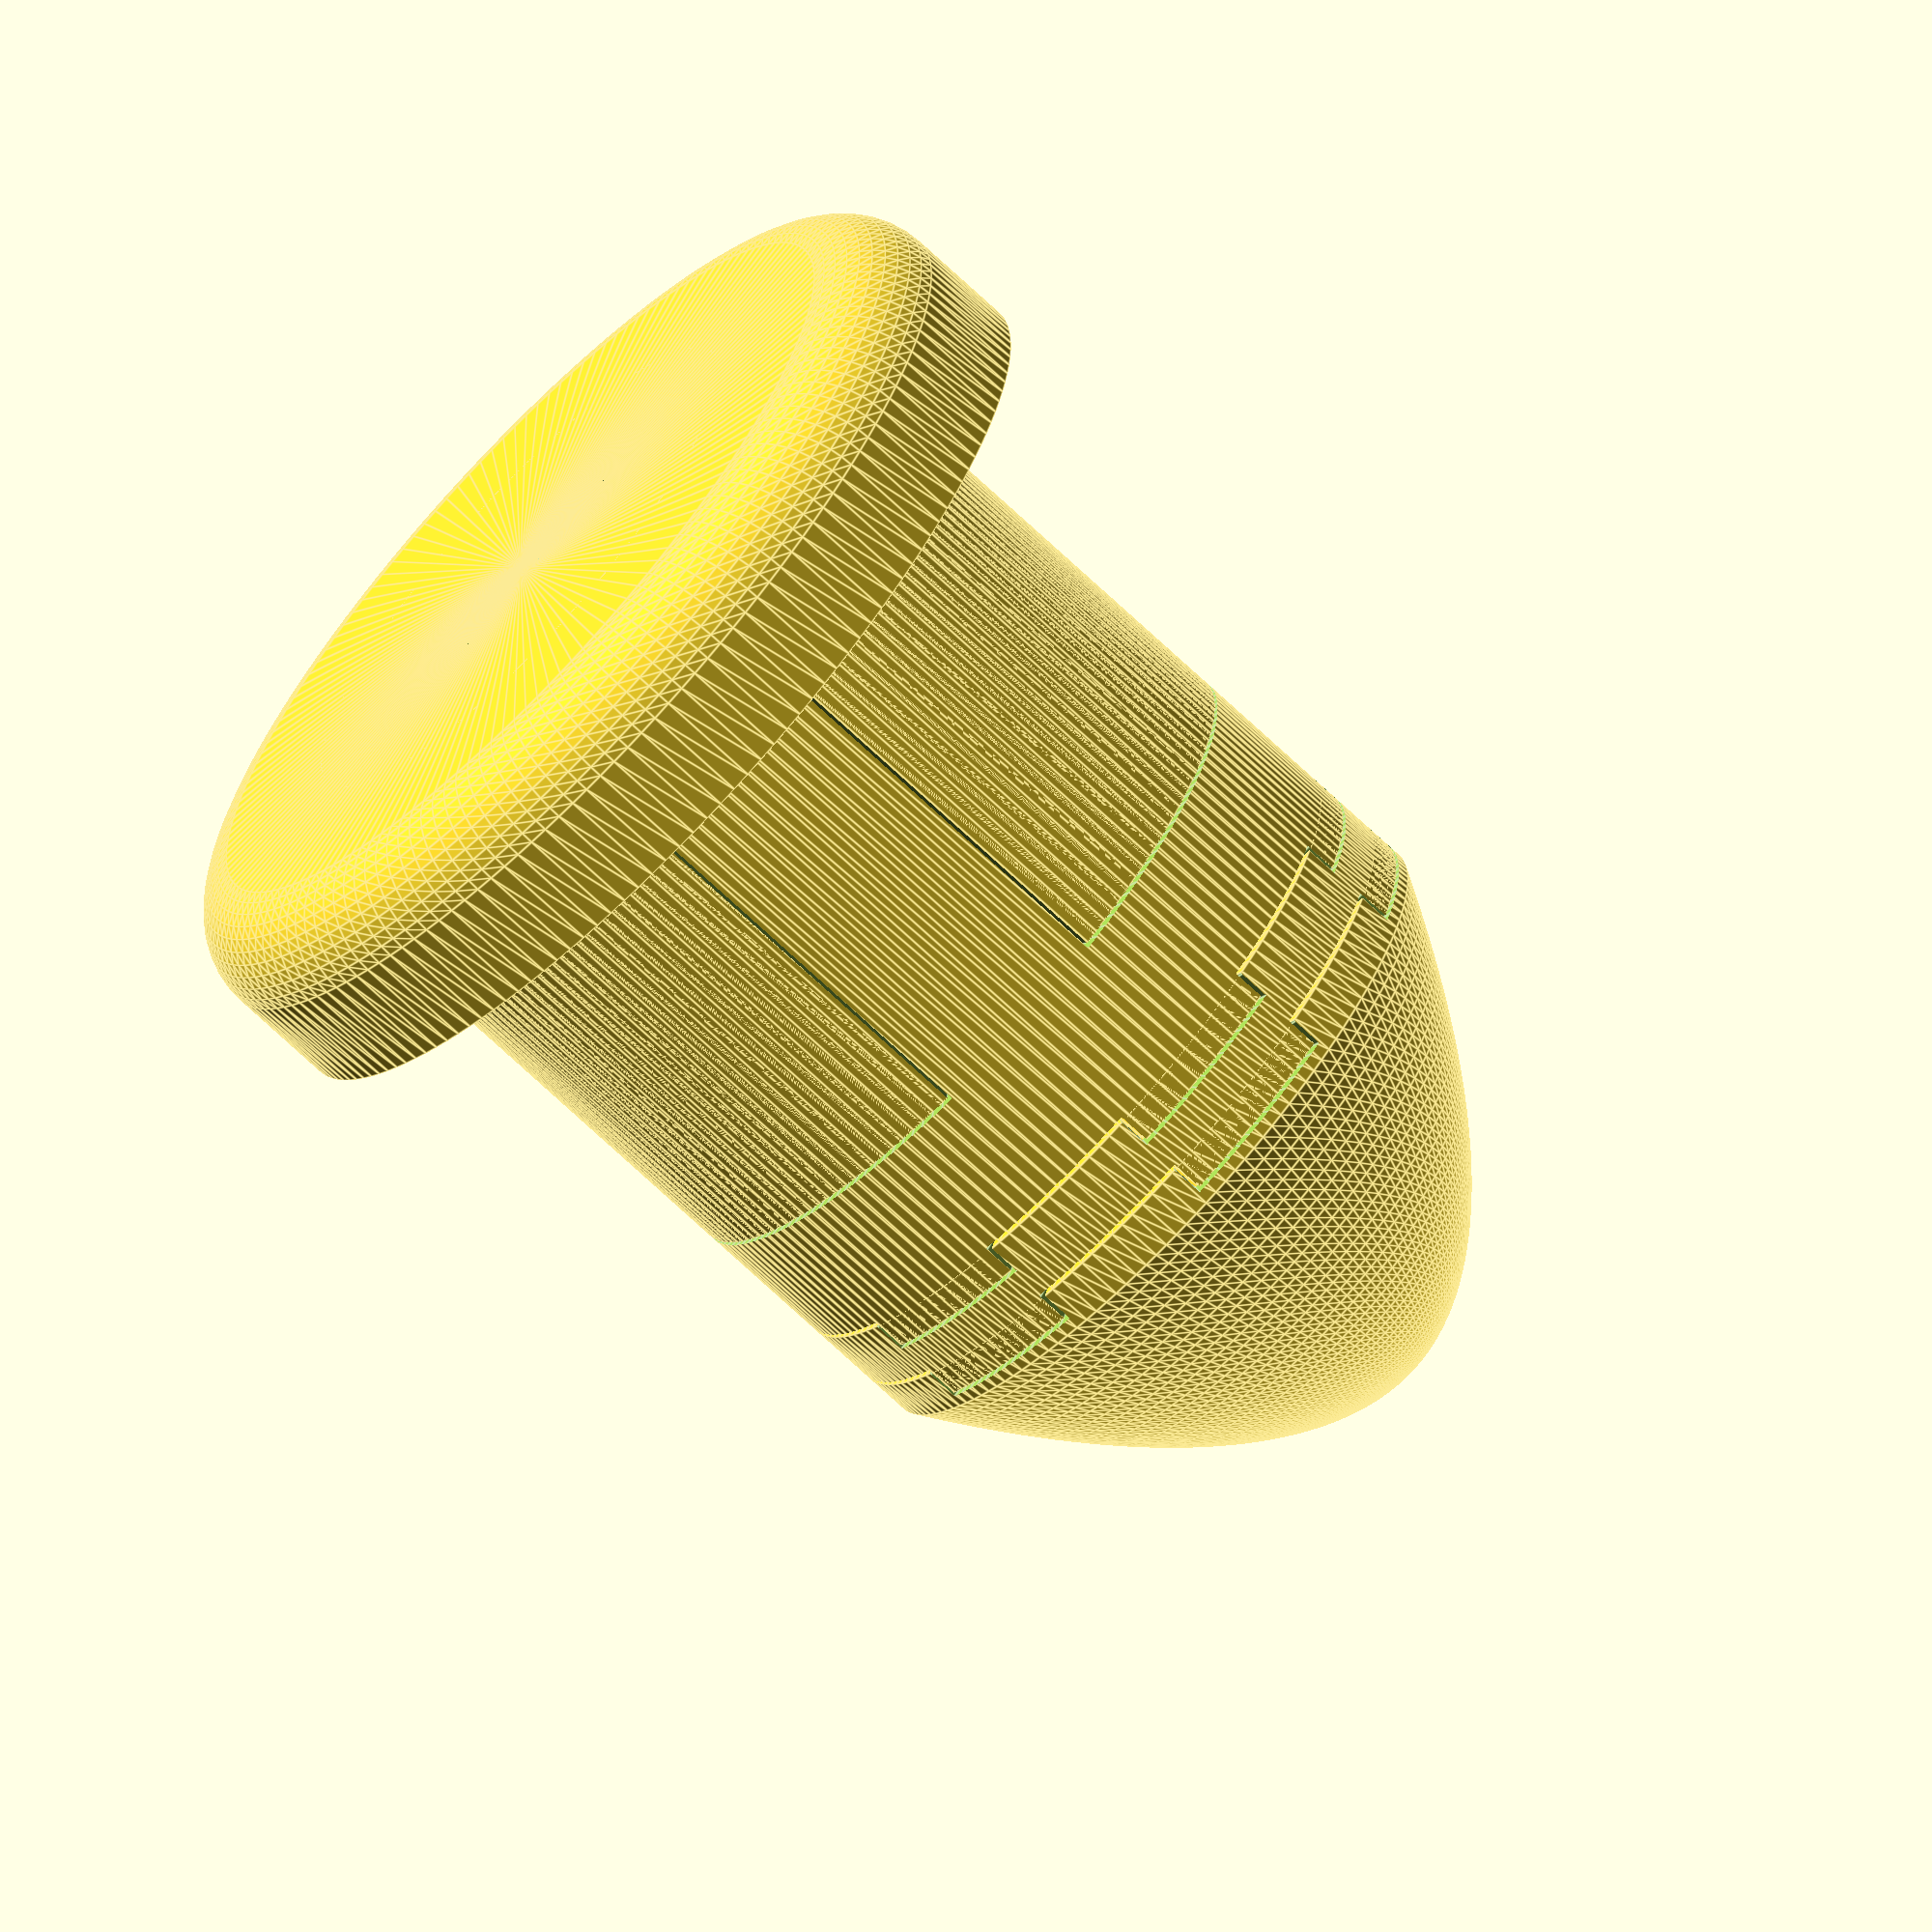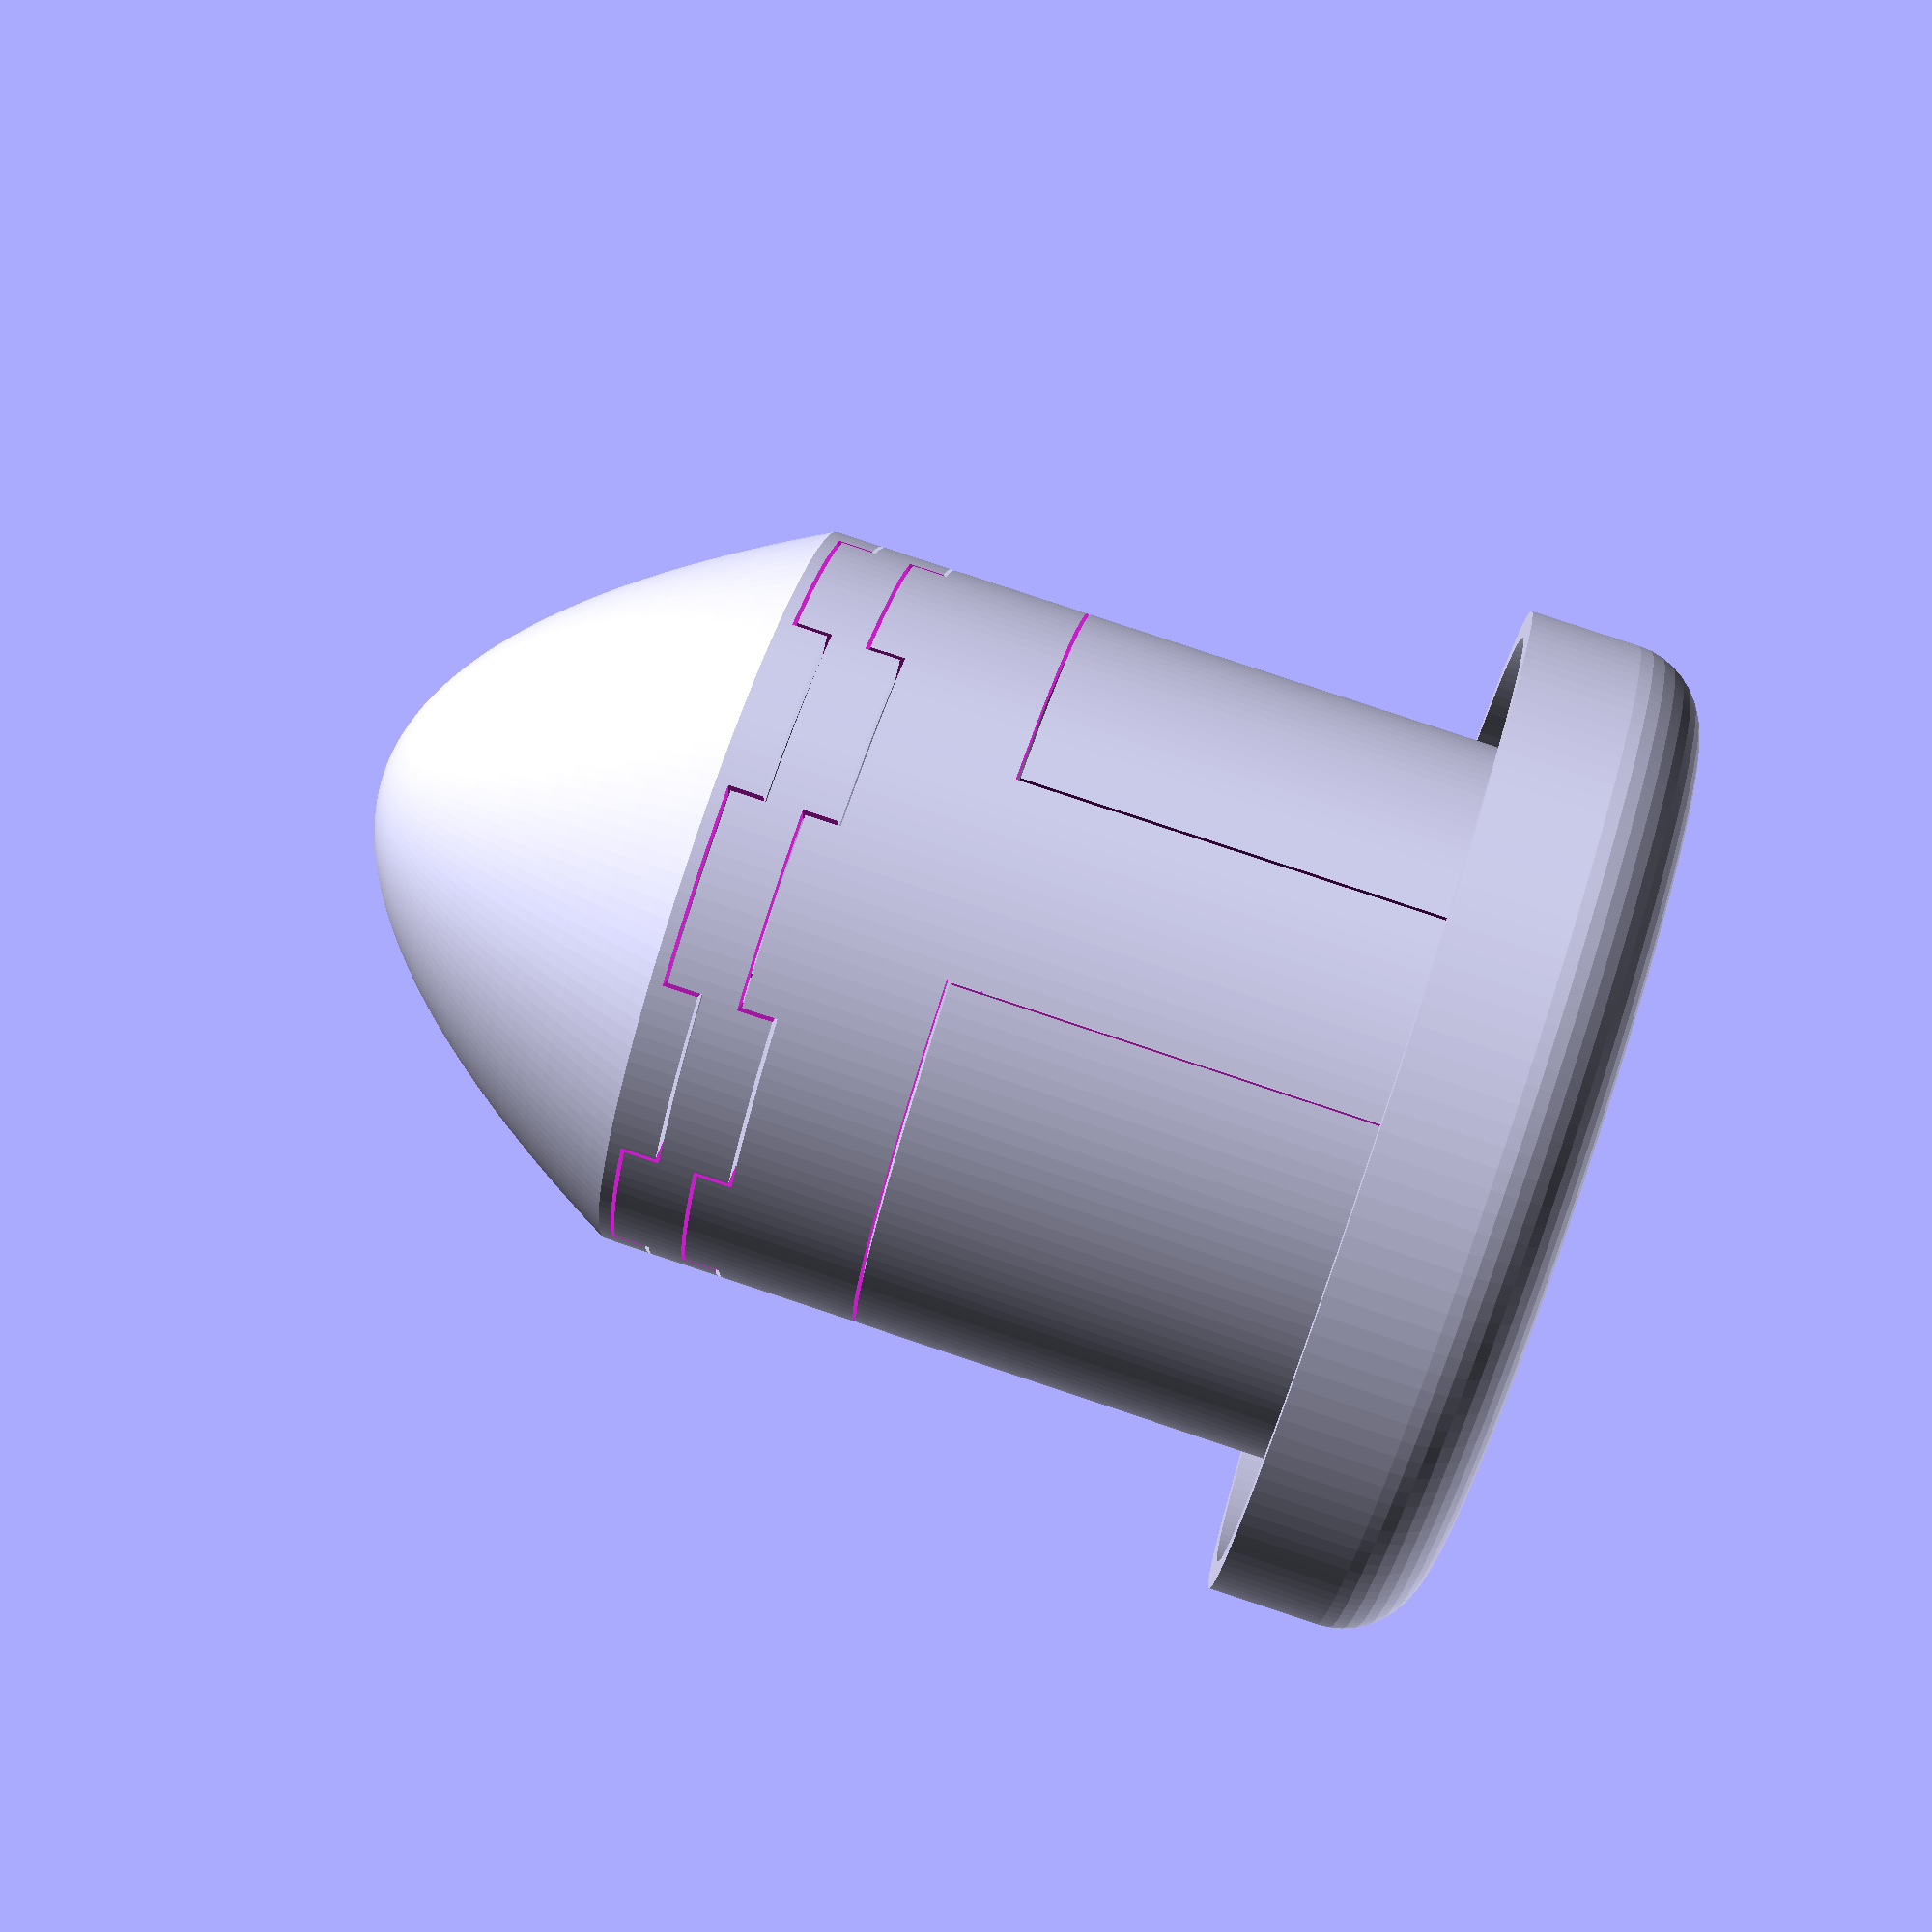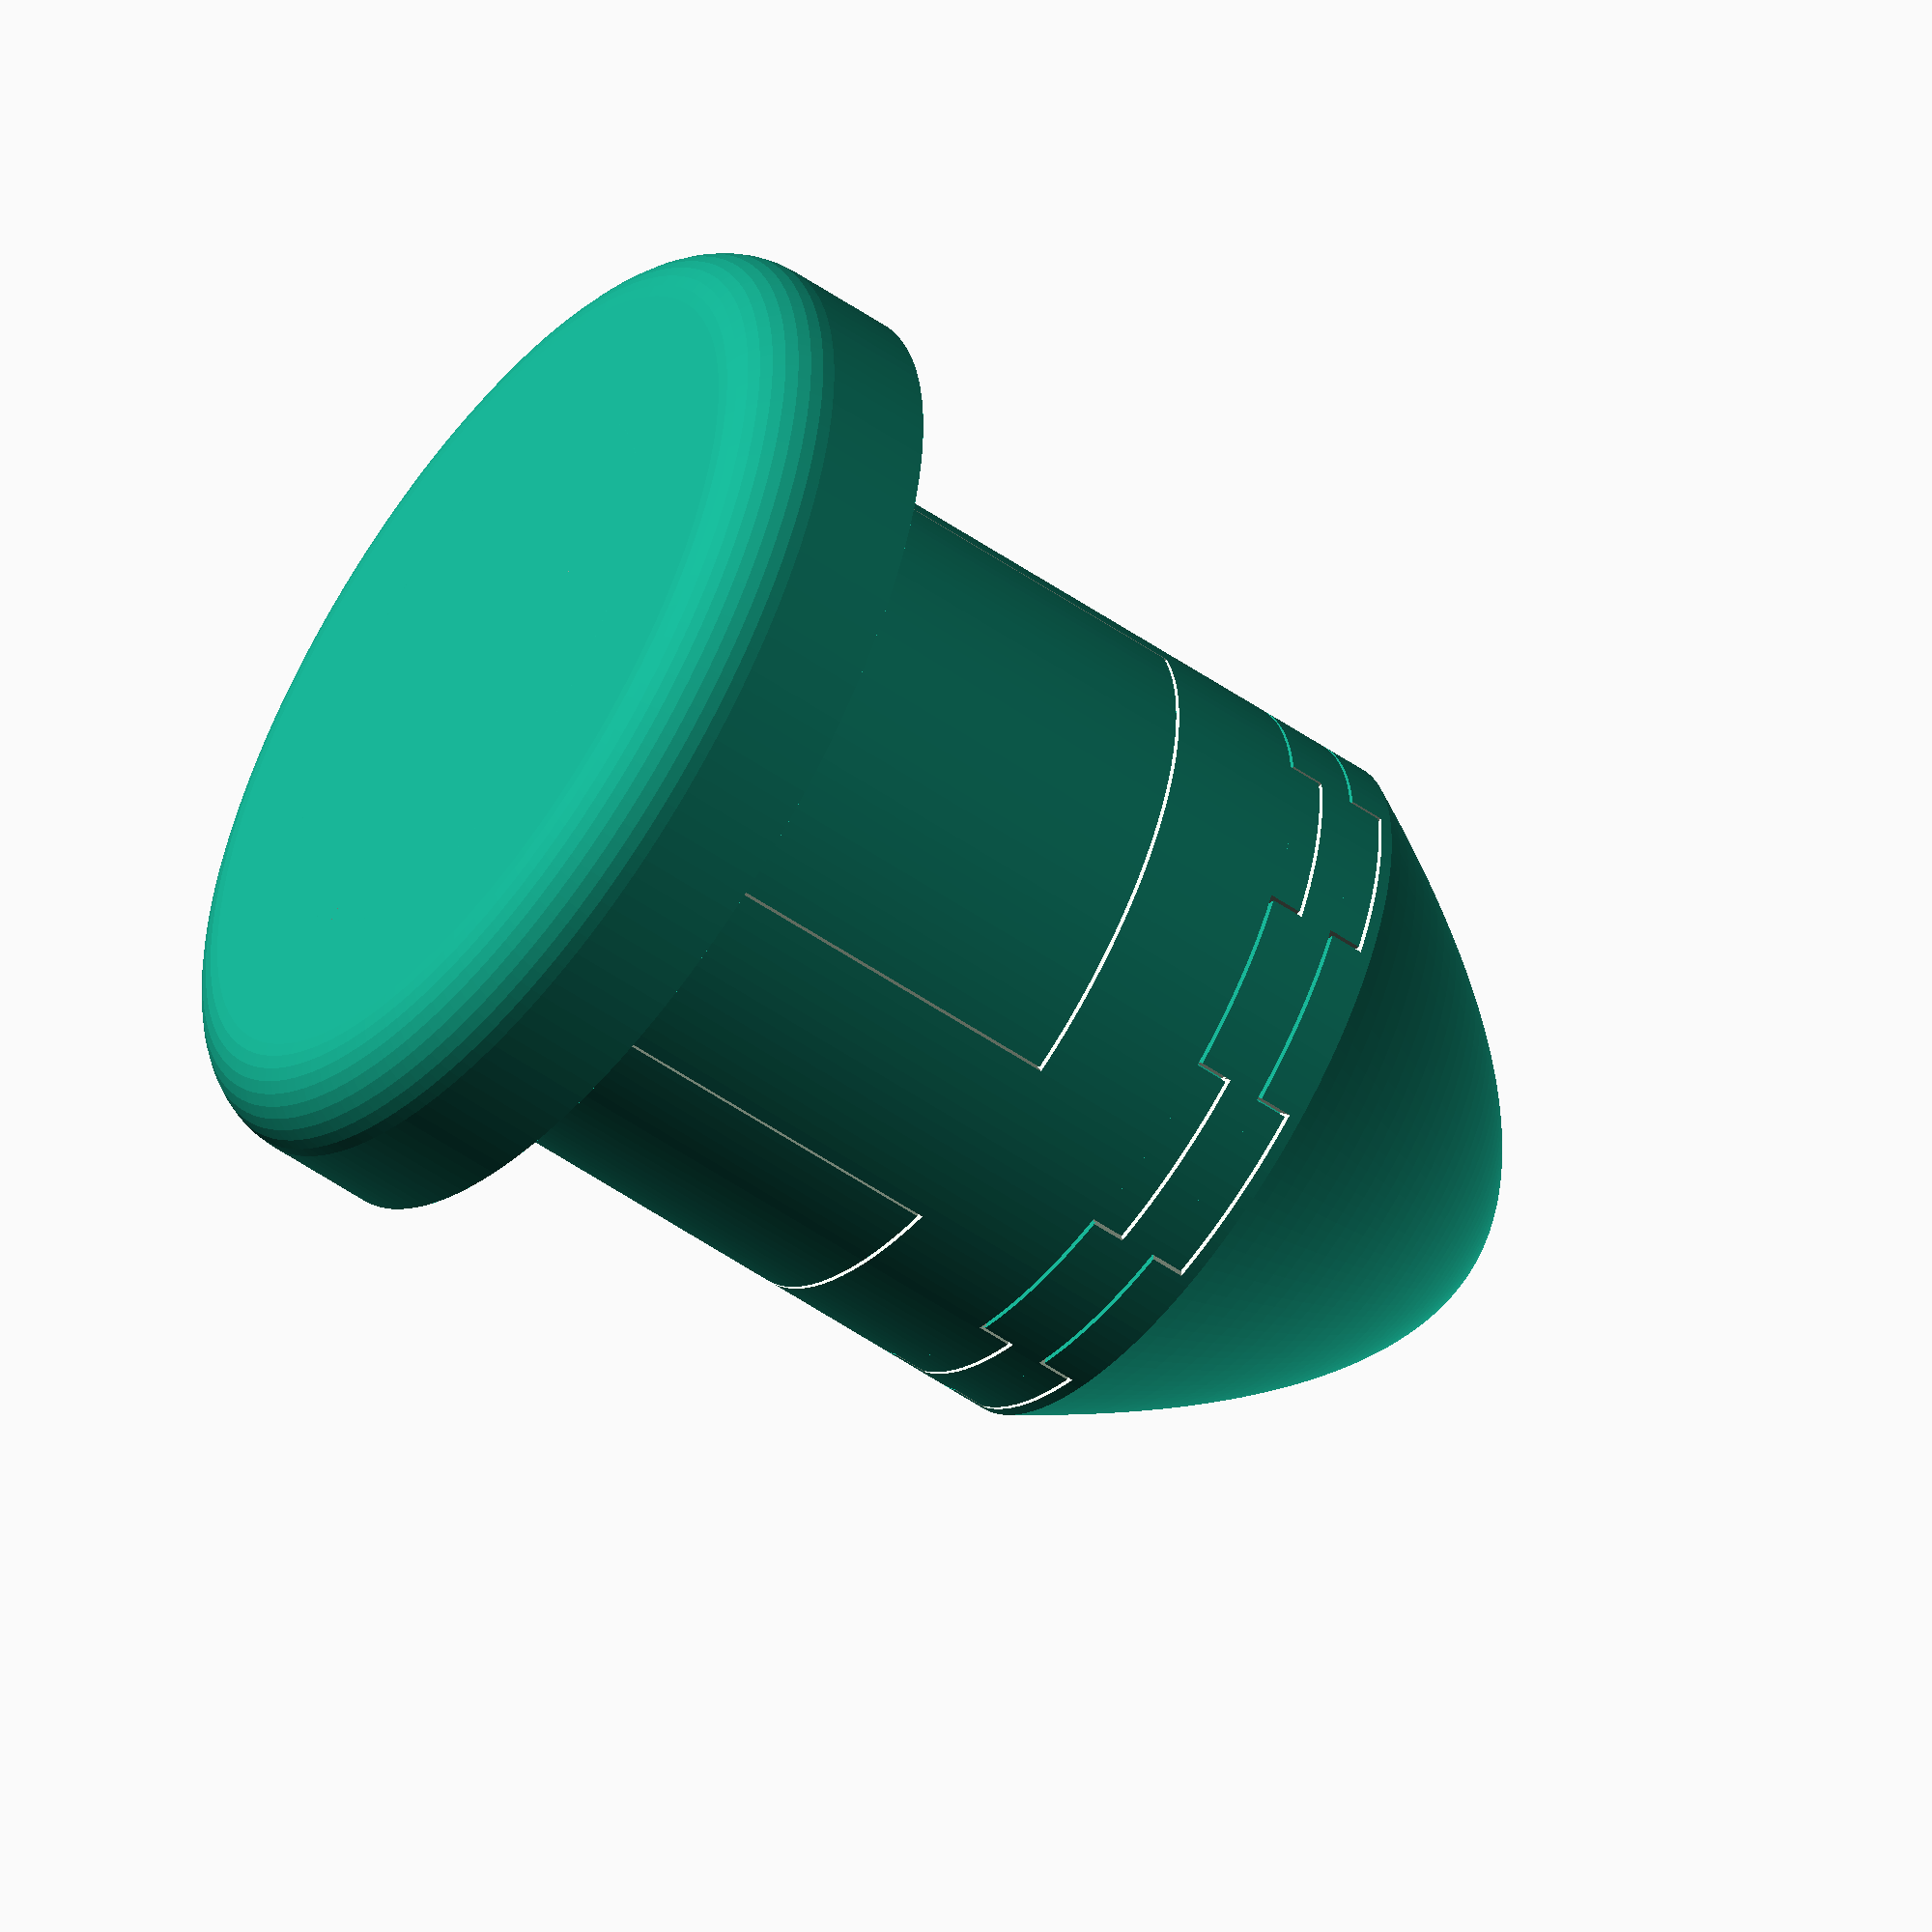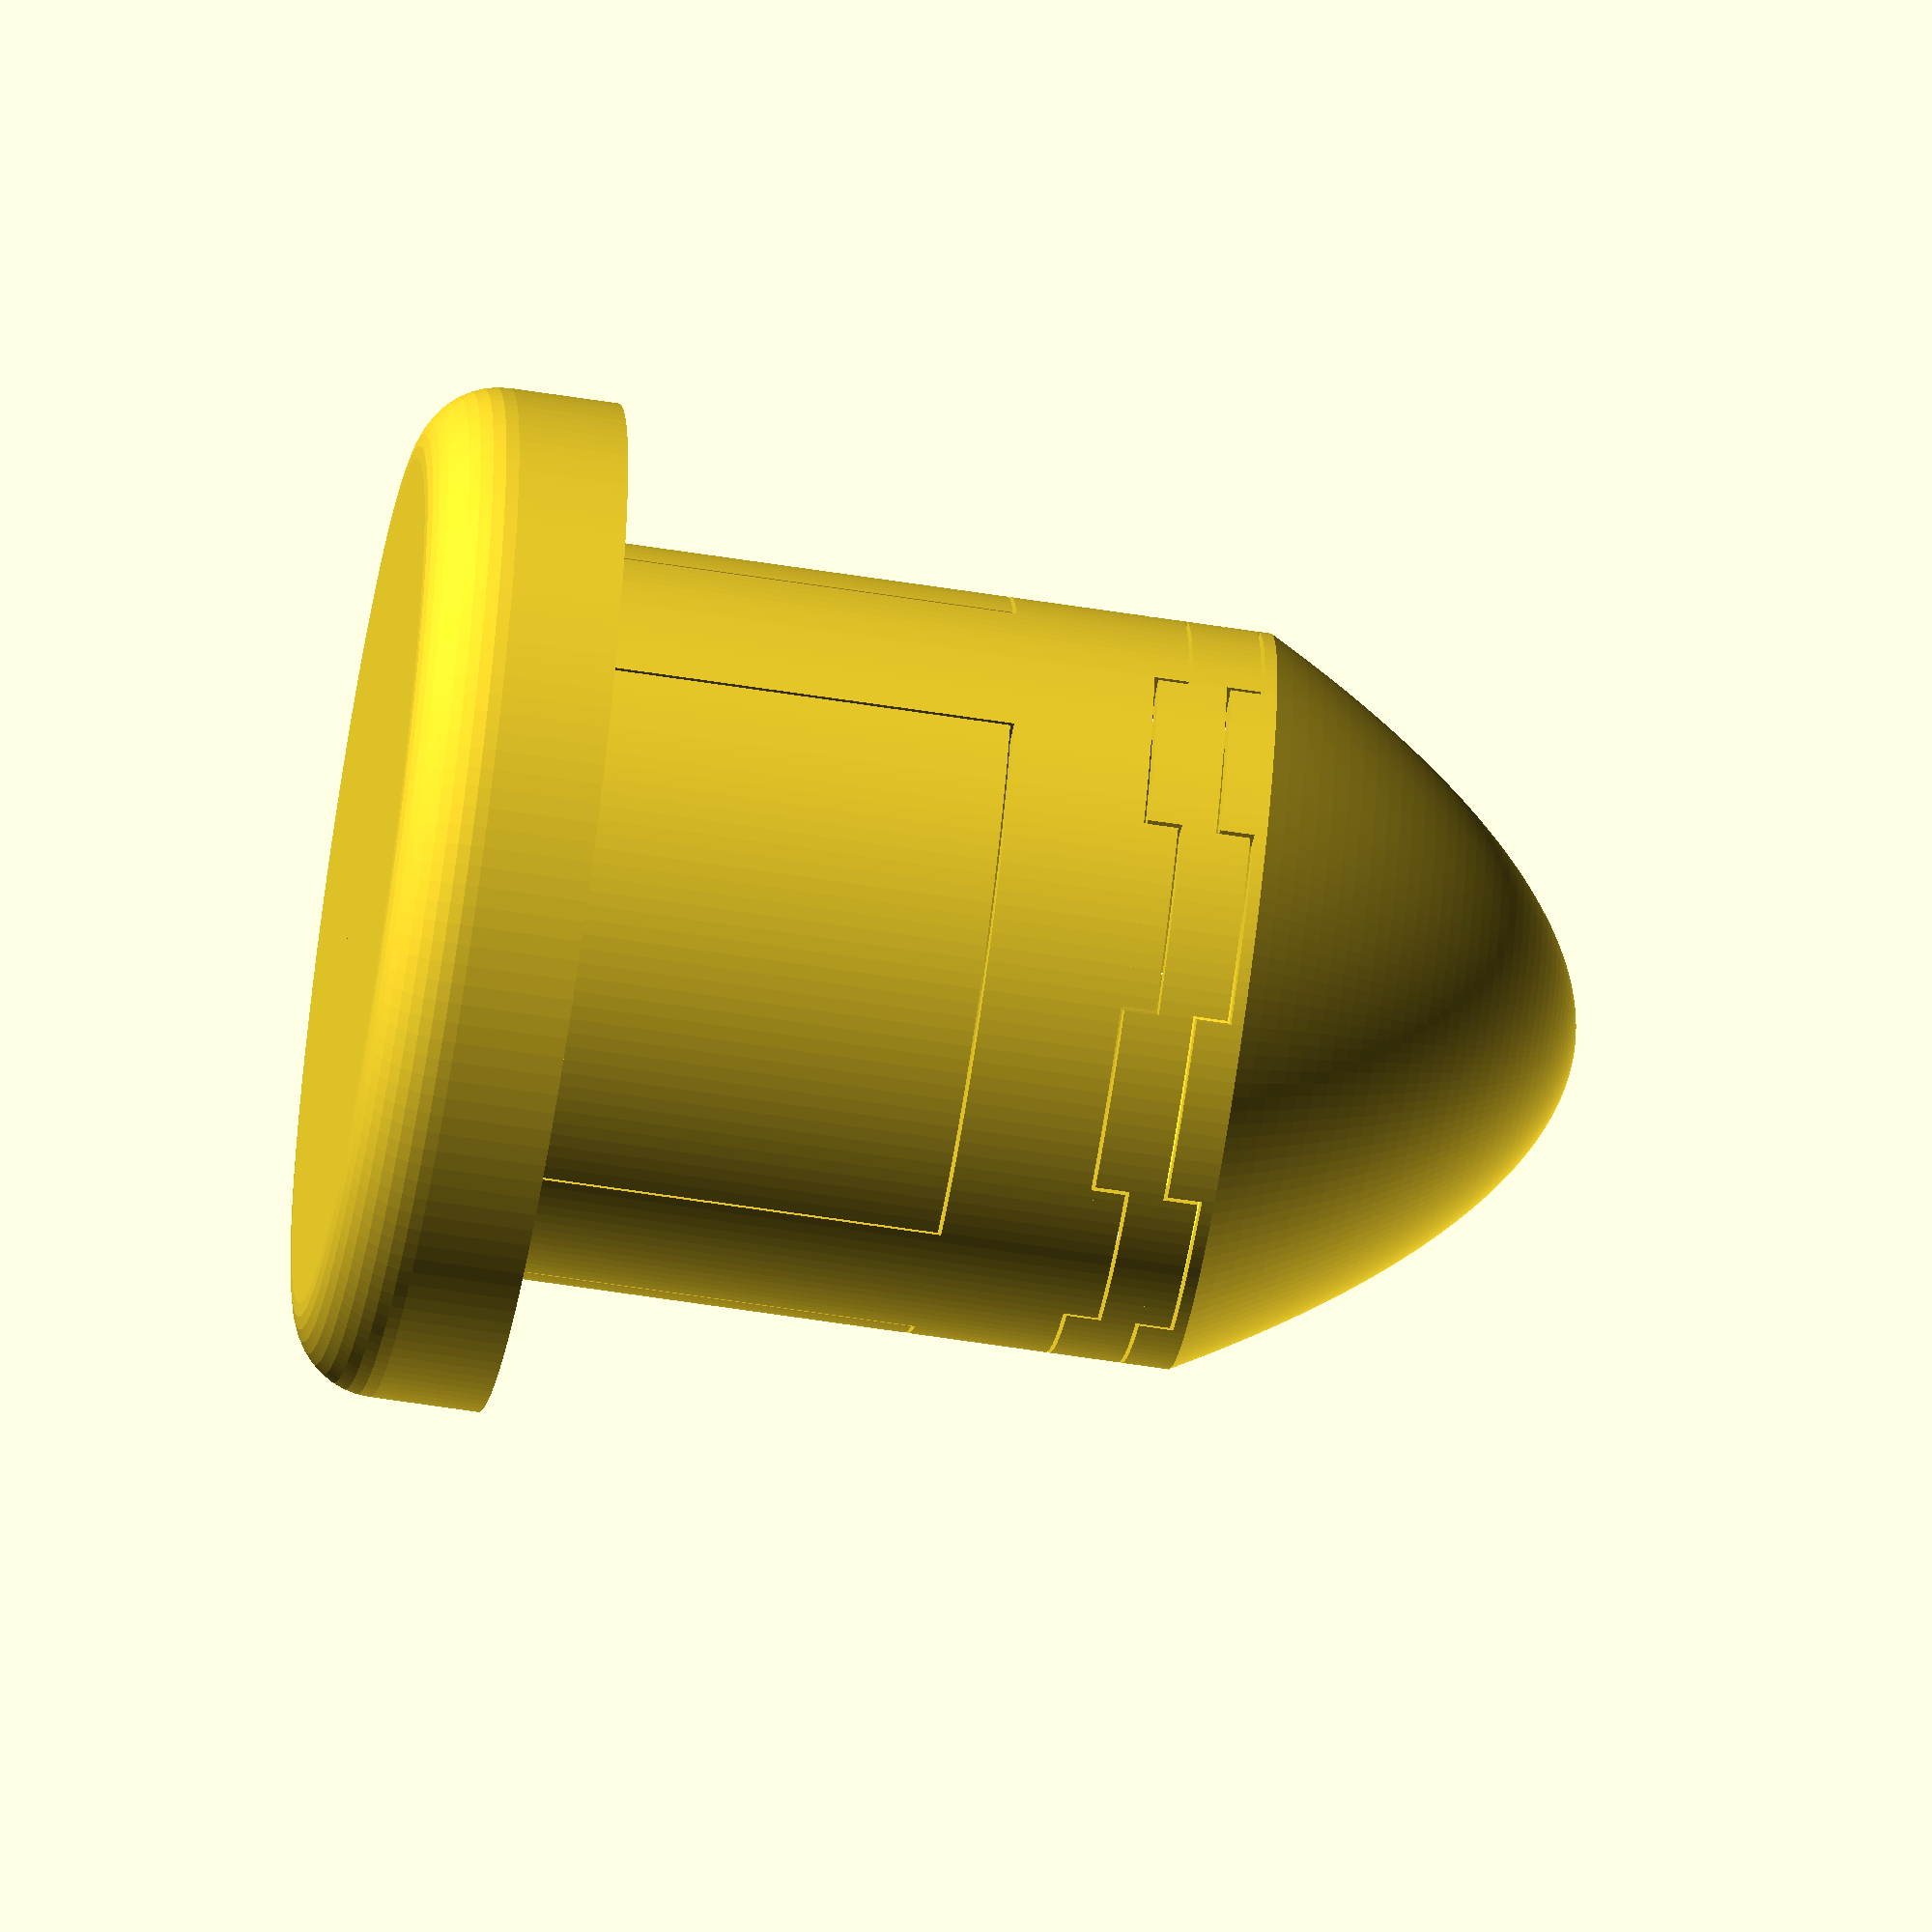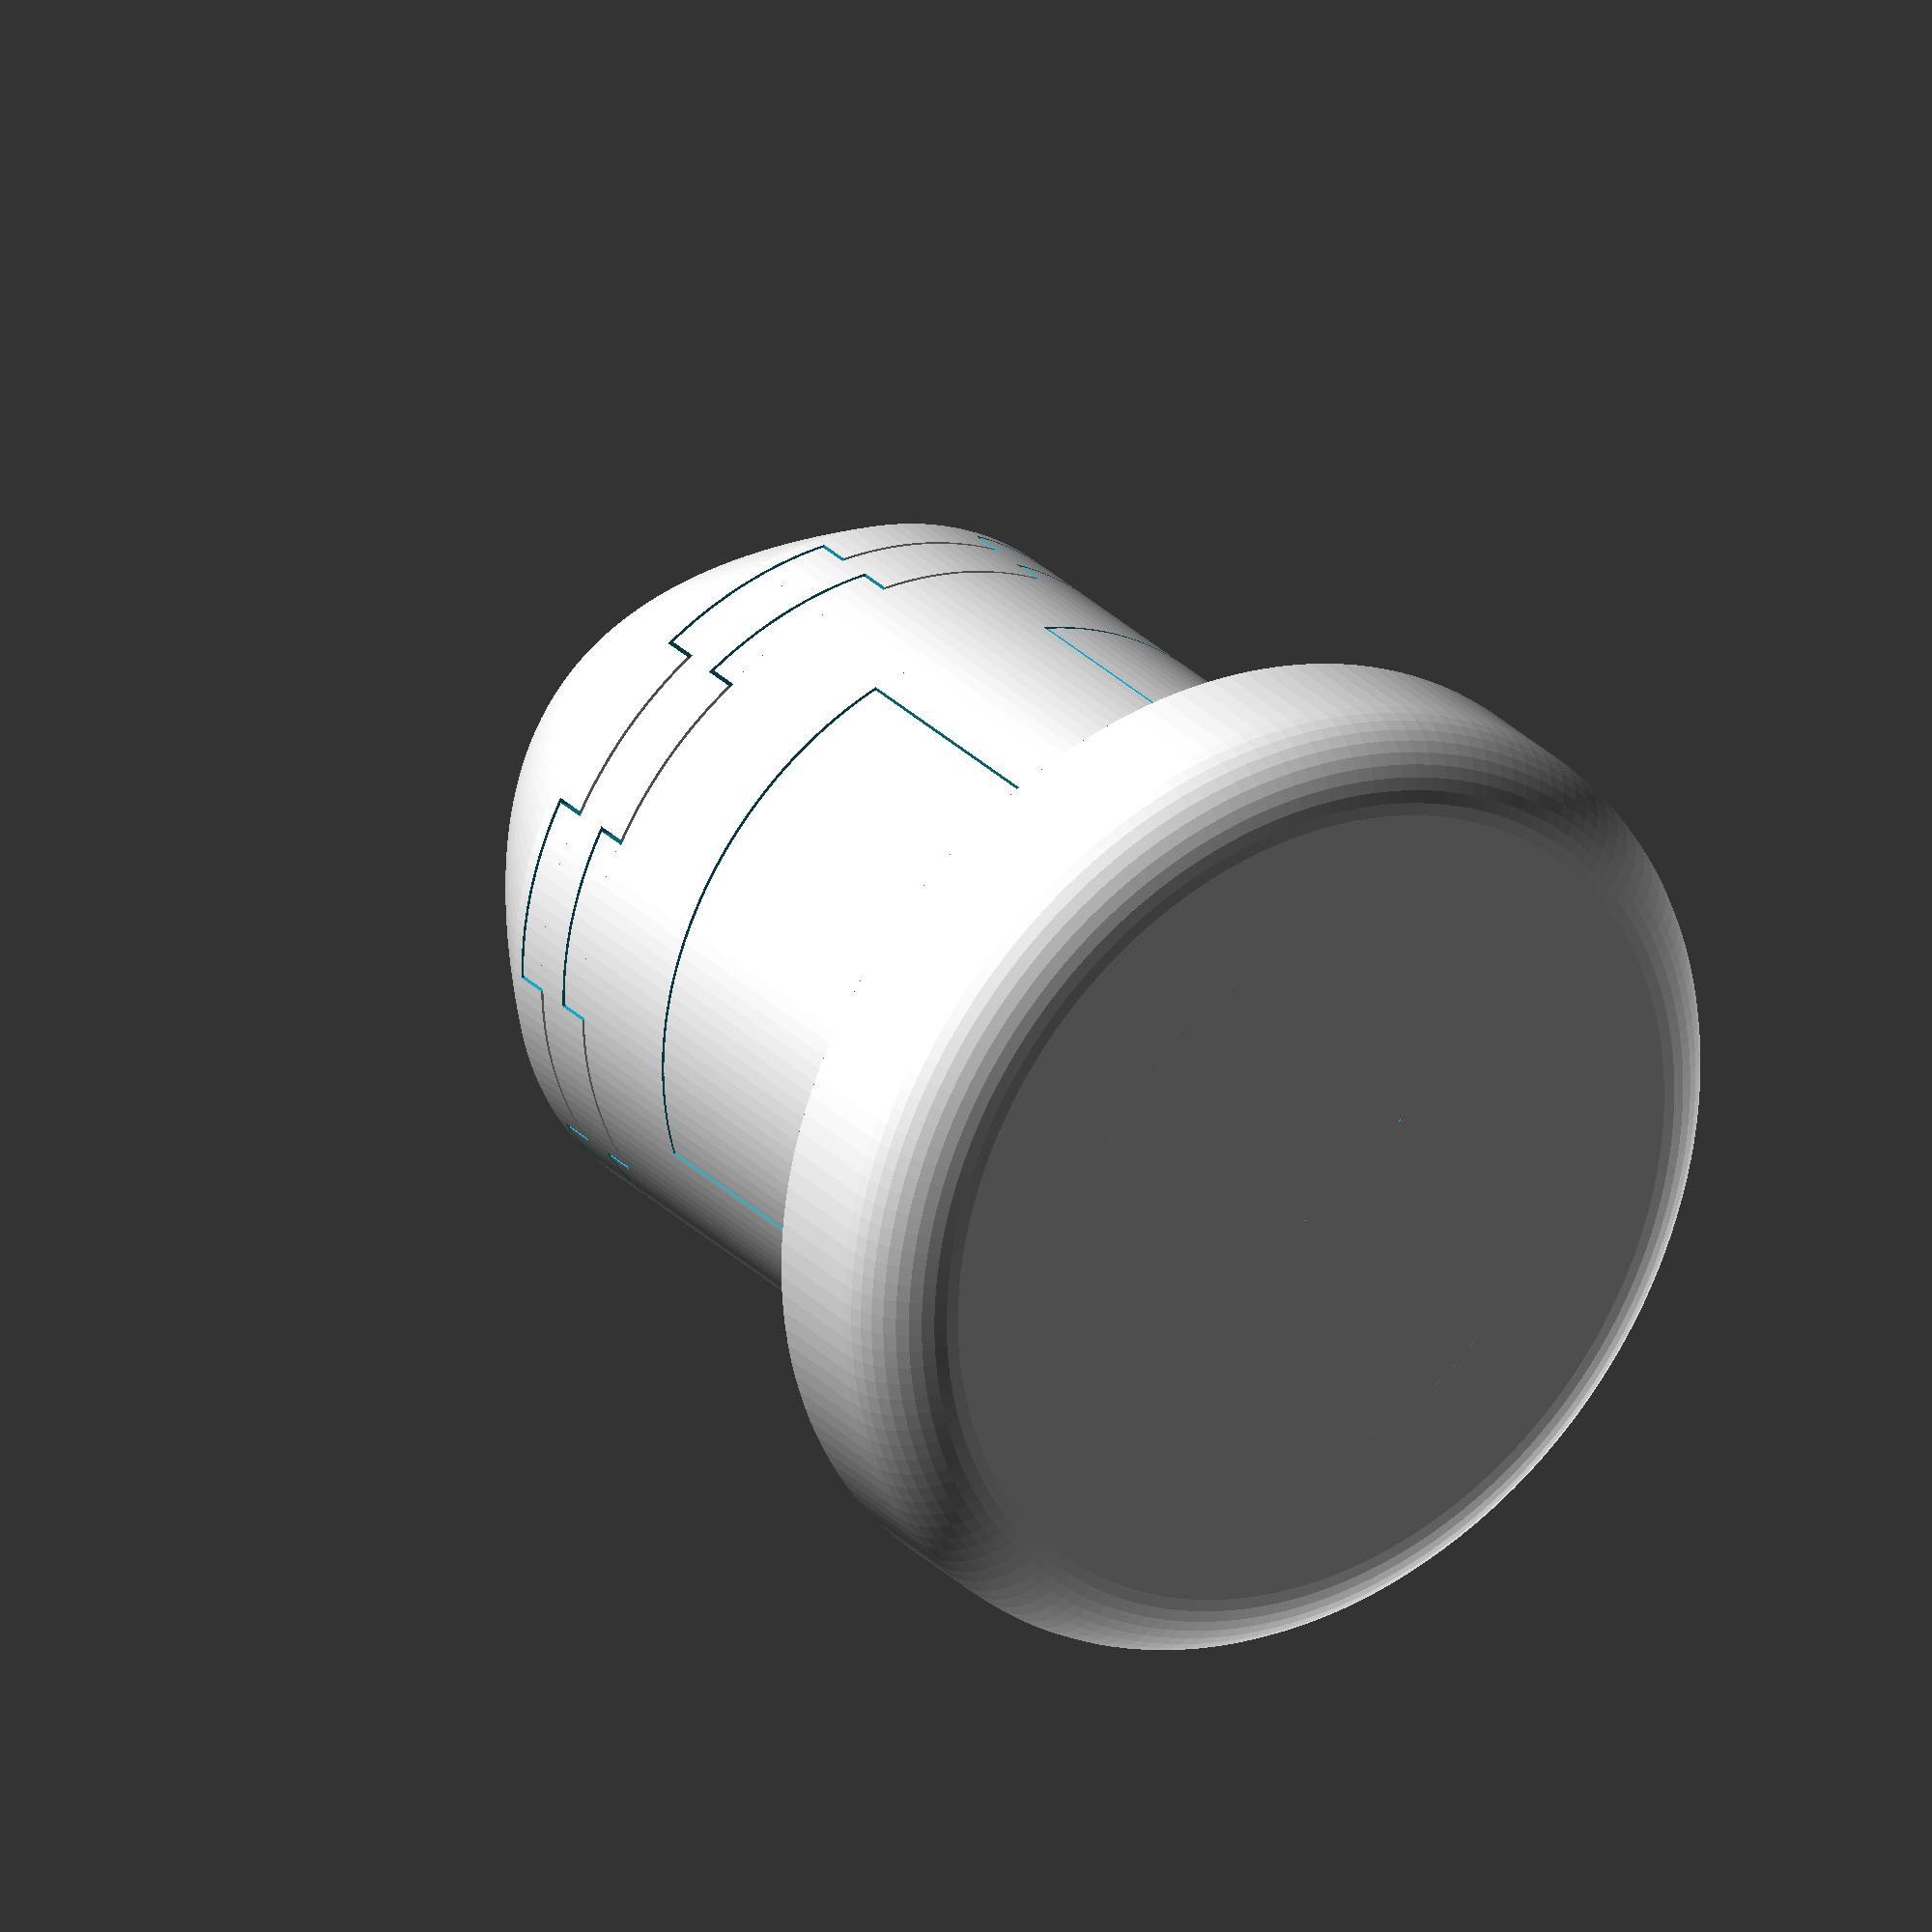
<openscad>
inch=25.4;
thickness=1.6;
kerf=0.0035*inch*2.5;
echo(kerf);


fineness=40;
large_fineness=160;

width=(1+9/16)*inch;
height=(1+5/16)*inch;
cap_height=2*inch;

corner=0.25*inch;
finger=0.5*inch;
tray_width=0.25*inch;
tray_height=0.375*inch;

adapter_length=10;
teeth=6;
teeth_length=2;

extension_length=6;


hole=0.25*inch;


    tooth=(width*PI)/(teeth*2);

module cup(){
    rotate_extrude(angle=360,convexity=10,$fn=large_fineness)

    difference(){
        union(){
            square(size=[width/2-corner/2,corner+thickness]);
            
            translate([0,corner/2+thickness])
            square(size=[width/2+thickness,height-corner/2]);

            translate([width/2-corner/2,corner/2+thickness])
            circle(corner/2+thickness,$fn=fineness);
        }
        
        union(){
            translate([-0.001,thickness])
            square(size=[width/2-corner/2+0.001,corner+0.001]);
            
            translate([-0.001,corner/2+thickness+0.001])
            square(size=[width/2+0.001,height-corner/2+0.001]);

            translate([width/2-corner/2,corner/2+thickness])
            circle(corner/2,$fn=fineness);
        }
    }
}

module fingers(){
    for (i=[0:2]){
        rotate([0,0,360/3*i-atan(finger/(width/2))/2])
        
        translate([0,0,corner/2+thickness])
        rotate_extrude(angle=atan(finger/(width/2)),convexity=10,$fn=large_fineness)
        square(size=[width/2+thickness+1,height-corner/2+0.001]);
                
        rotate([0,0,360/3*i])
        translate([0,0,thickness+0.001])
        rotate([90,0,-90])
        linear_extrude(width/2+thickness+0.001,convexity=10)
        difference(){
            circle(hole/2,$fn=fineness);
            translate([0,-hole/2-0.001])
            square(size=[hole,hole/2+0.001]);
        }
       
    }
}

module finger_cup(){
    difference(){
        cup();
        fingers();
    } 
}


module tray(){
        rotate_extrude(angle=360,convexity=10,$fn=large_fineness)

    difference(){
        union(){
            square(size=[width/2-corner/2+tray_width+thickness,corner+thickness]);
            
            translate([0,corner/2+thickness])
            square(size=[width/2+thickness+tray_width+thickness,tray_height-corner/2]);

            translate([width/2-corner/2+tray_width+thickness,corner/2+thickness])
            circle(corner/2+thickness,$fn=fineness);
        }
        
        union(){
            translate([-0.001,thickness])
            square(size=[width/2-corner/2+tray_width+thickness+0.001,corner+0.001]);
            
            translate([-0.001,corner/2+thickness+0.001])
            square(size=[width/2+tray_width+thickness+0.001,tray_height-corner/2+0.001]);

            translate([width/2-corner/2+tray_width+thickness,corner/2+thickness])
            circle(corner/2,$fn=fineness);
        }
    }
}



module cap(){
    rotate_extrude(angle=360,convexity=10,$fn=large_fineness)

    difference(){
        union(){
            translate([0,height+cap_height-corner/2-thickness])
            square(size=[width/2-corner/2,corner+thickness]);
            
            translate([0,thickness+corner/2+kerf])
            square(size=[width/2+thickness,height-corner/2+cap_height-corner/2-kerf]);

            translate([width/2-corner/2,height+cap_height-corner/2+thickness])
            circle(corner/2+thickness,$fn=fineness);
        }
        
        union(){
            translate([-0.001,height+cap_height-corner/2-thickness-0.001])
            square(size=[width/2-corner/2+0.001,corner+0.001]);
            
            translate([-0.001,corner/2+thickness-0.001])
            square(size=[width/2,cap_height+height-corner]);

            translate([width/2-corner/2,height+cap_height-corner/2+thickness])
            circle(corner/2,$fn=fineness);
        }
    }
}

module fingervoids(){
    for (i=[0:2]){
            rotate([0,0,360/3*i+atan((finger-kerf)/(width/2))-atan(finger/(width/2))/2])
            
            translate([0,0,corner/2+thickness-0.001])
            rotate_extrude(angle=360/3-atan((finger-kerf*2)/(width/2)),convexity=10,$fn=large_fineness)
            square(size=[width/2+thickness+1,height-corner/2+kerf+0.001]);
        }
}

module finger_cap(){
    difference(){
        cap();
        fingervoids();
    }
}

module teethvoids(){
    for (i=[0:teeth-1]){
        rotate([0,0,360/teeth*i+atan(kerf/(width/2))/2])
        
        rotate_extrude(angle=360/(teeth*2)+atan(kerf/(width/2)),convexity=10,$fn=large_fineness)
        square(size=[width/2+thickness+1,teeth_length+0.001]);
    }
}

module adapter(){
    difference(){
        rotate_extrude(angle=360,convexity=10,$fn=large_fineness)
        translate([0,corner/2+thickness+kerf,0])
        difference(){
            square(size=[width/2+thickness,height-corner/2+adapter_length]);
            translate([-0.001,-0.001,0])
            square(size=[width/2+0.001,height-corner/2+adapter_length+0.002]);
        }
        fingervoids();
        translate([0,0,thickness+height+kerf+adapter_length-teeth_length])
        teethvoids();
    }
}


module extension(){
    difference(){
        rotate_extrude(angle=360,convexity=10,$fn=large_fineness)
        difference(){
            square(size=[width/2+thickness,extension_length]);
            translate([-0.001,-0.001,0])
            square(size=[width/2+0.001,extension_length+0.002]);
        }
        translate([0,0,-0.001])
        rotate([0,0,360/(teeth*2)])
        teethvoids();
        
        translate([0,0,extension_length-teeth_length])
        teethvoids();
    }
}

function parabola(width, height, x, y, fine, i = 0, result = []) = i <= fine
    ? parabola(width, height, x, y, fine, i + 1, concat(result, [[ width/fine*i, pow(2/fine*i,2)/4*height]]))
    : result;


function parabola_reverse(width, height, x, y, fine, i, result = []) = i >= 0
    ? parabola_reverse(width, height, x, y, fine, i - 1, concat(result, [[ x+width/fine*i, y+pow(2/fine*i,2)/4*height]]))
    : result;

function parabola_reverse_shell(width, height, x, y, shell, fine, i, result = []) = i >= 0
    ? parabola_reverse_shell(width, height, x, y, shell, fine, i - 1, concat(result, [[ x+(width+shell)/fine*i, y+pow(2/fine*i,2)/4*height-cos(atan(2*(i/fine)*(height/width)))*shell]]))
    : result;


module paraboloid(paraboloid_fineness,rotation_fineness){
    rotate_extrude(angle=360,convexity=10,$fn=rotation_fineness)
polygon(concat(parabola(width/2,width/2,0,0,paraboloid_fineness),[[width/2,width/2+2]],[[width/2+thickness,width/2+2]],parabola_reverse_shell(width/2,width/2,0,0,thickness,paraboloid_fineness,paraboloid_fineness)));

}

module reflector(){
    difference(){
        translate([0,0,width/2+2+0.001])
        rotate([0,180,0])
        paraboloid(fineness,large_fineness);
        
        rotate([0,0,360/(teeth*2)])
        teethvoids();
    }
}


module preview(){
    finger_tray_cup();
    finger_cap();
}

module finger_tray_cup(){
    finger_cup();
    tray();
}

module print_finger_cap(){
    translate([0,0,height+cap_height+thickness*2])
    rotate([0,180,0])
    finger_cap();
    
}


//preview();


finger_tray_cup();


adapter();

translate([0,0,thickness+height+kerf+adapter_length+kerf-teeth_length])
extension();


translate([0,0,thickness+height+kerf+adapter_length+kerf-teeth_length+extension_length-teeth_length+kerf])
reflector();


//polygon(concat(parabola(10,10,0,0,10),parabola_reverse(10,10,0,-1,10,10)));

//print_finger_cap();
</openscad>
<views>
elev=69.9 azim=223.8 roll=226.4 proj=o view=edges
elev=99.4 azim=85.8 roll=71.5 proj=p view=wireframe
elev=234.9 azim=275.7 roll=306.0 proj=o view=solid
elev=61.8 azim=175.4 roll=261.0 proj=o view=wireframe
elev=331.7 azim=151.9 roll=145.9 proj=o view=solid
</views>
